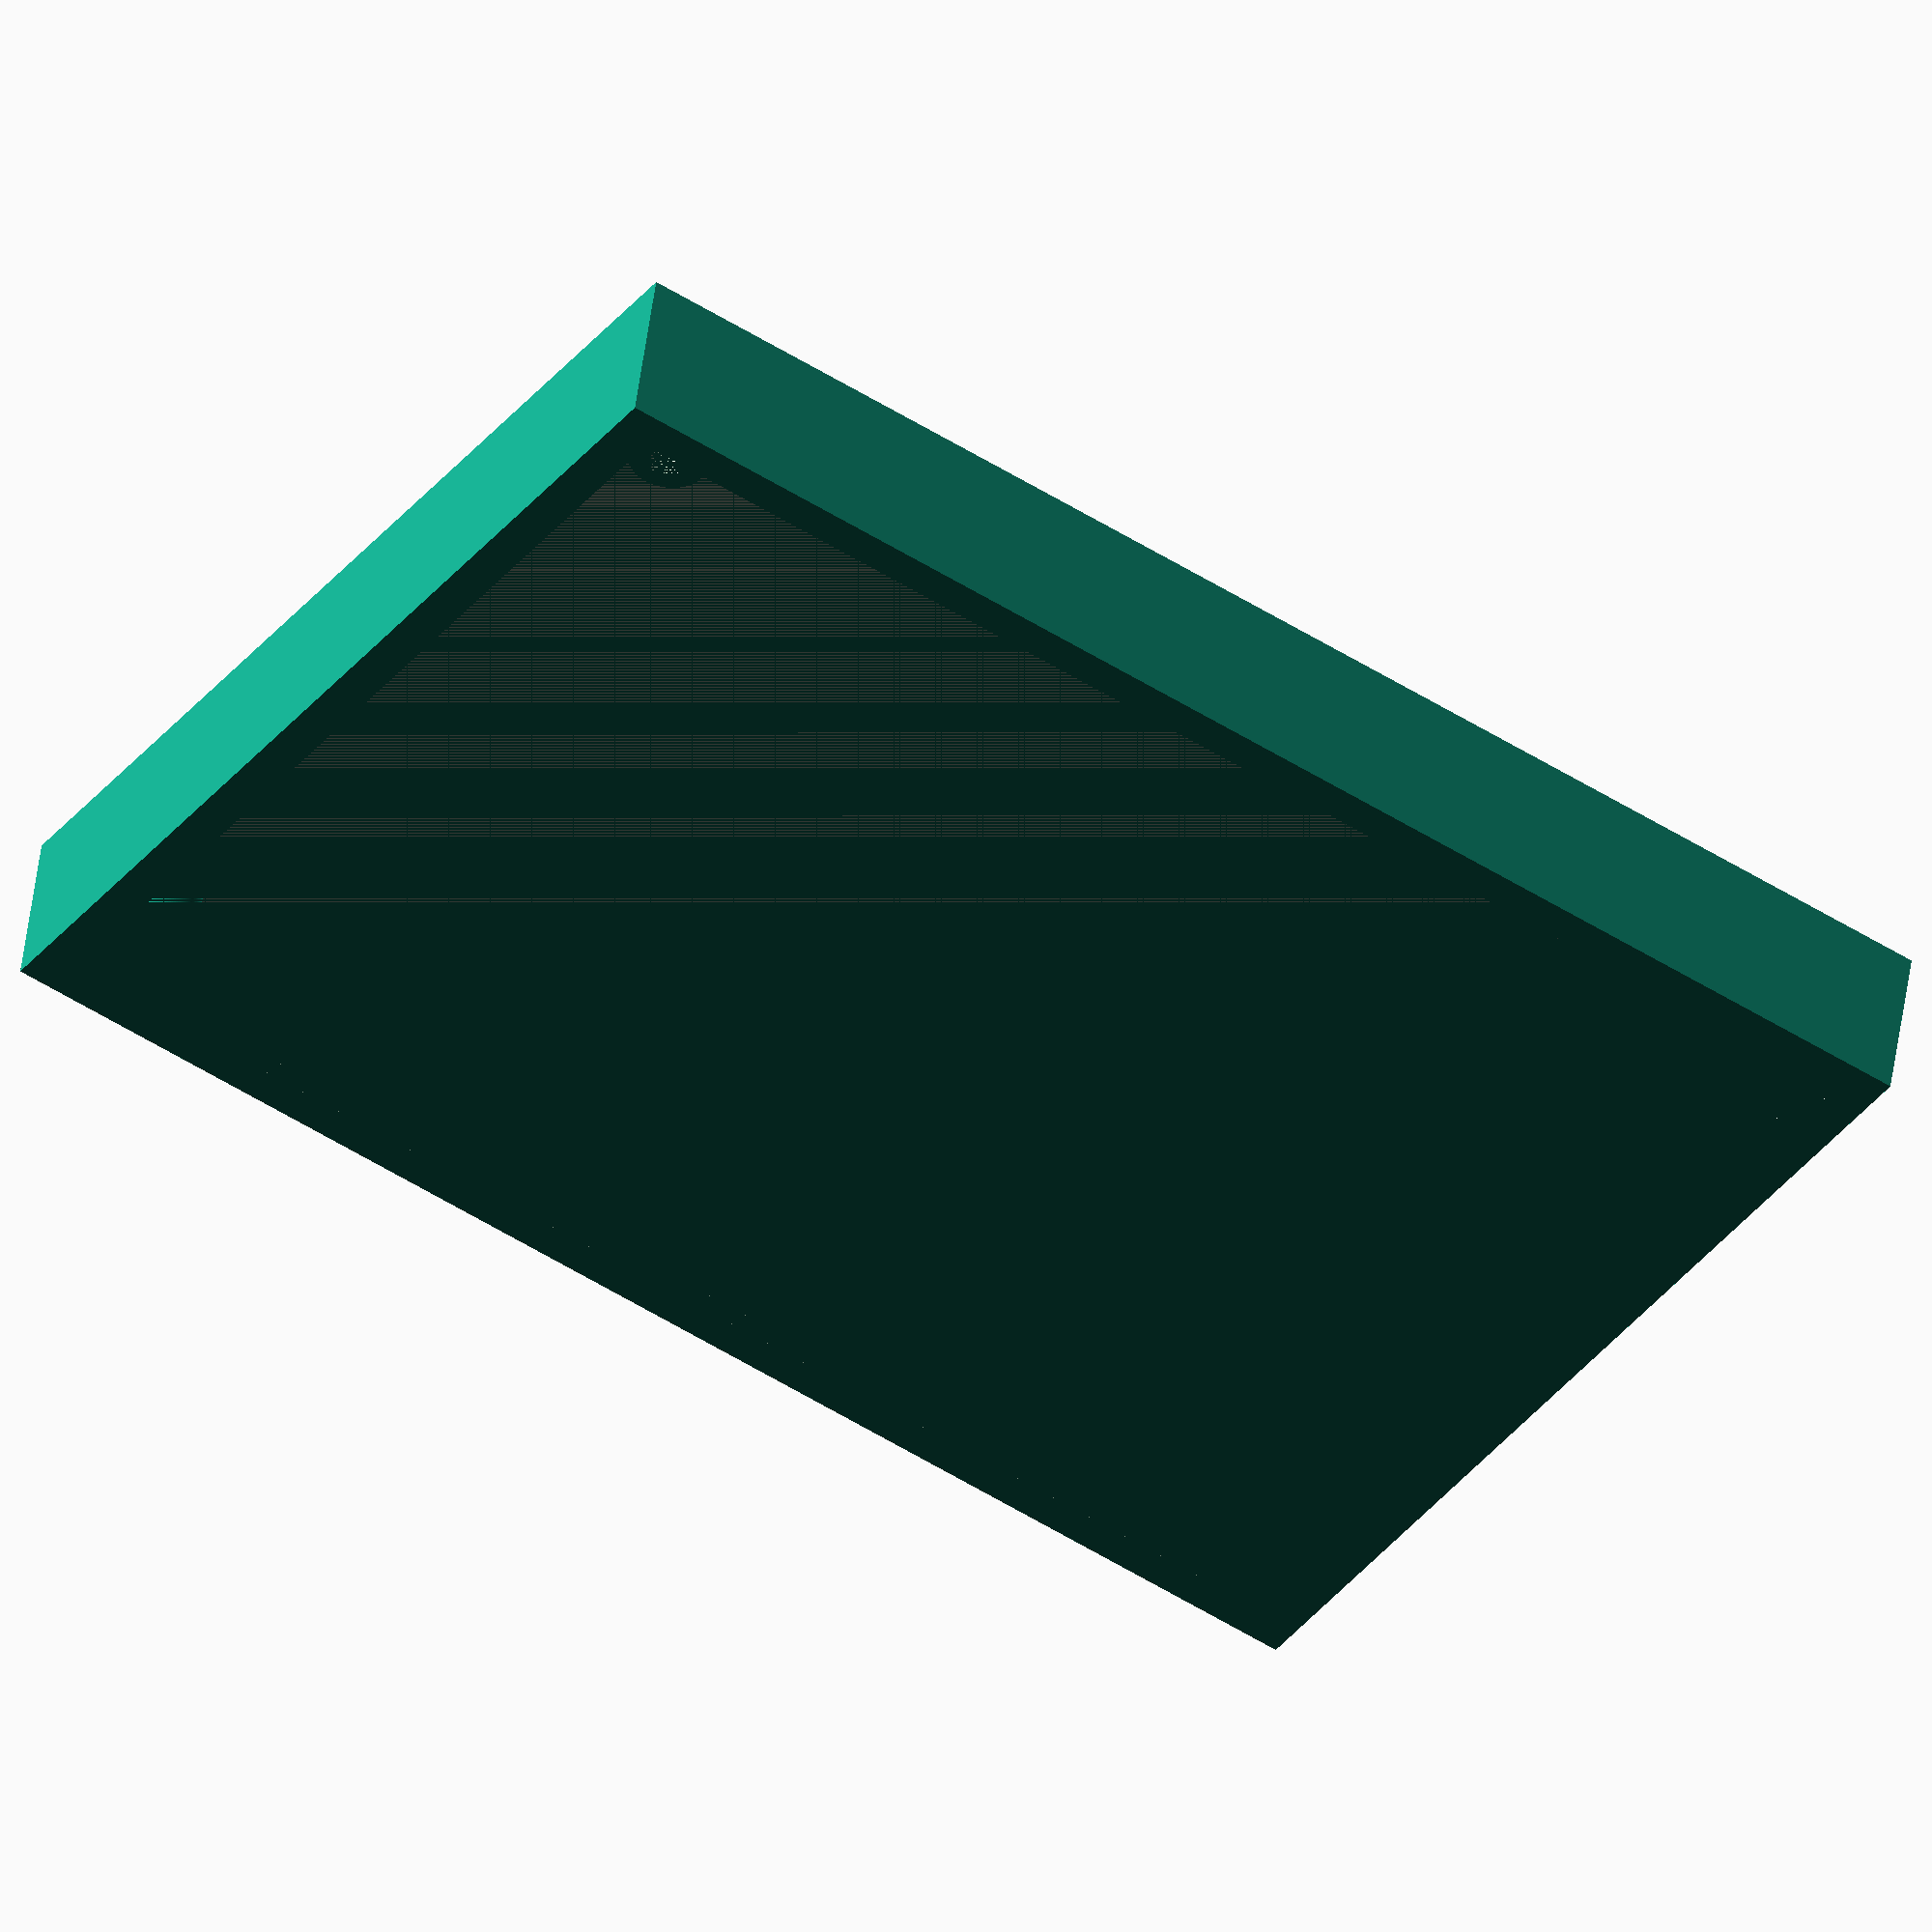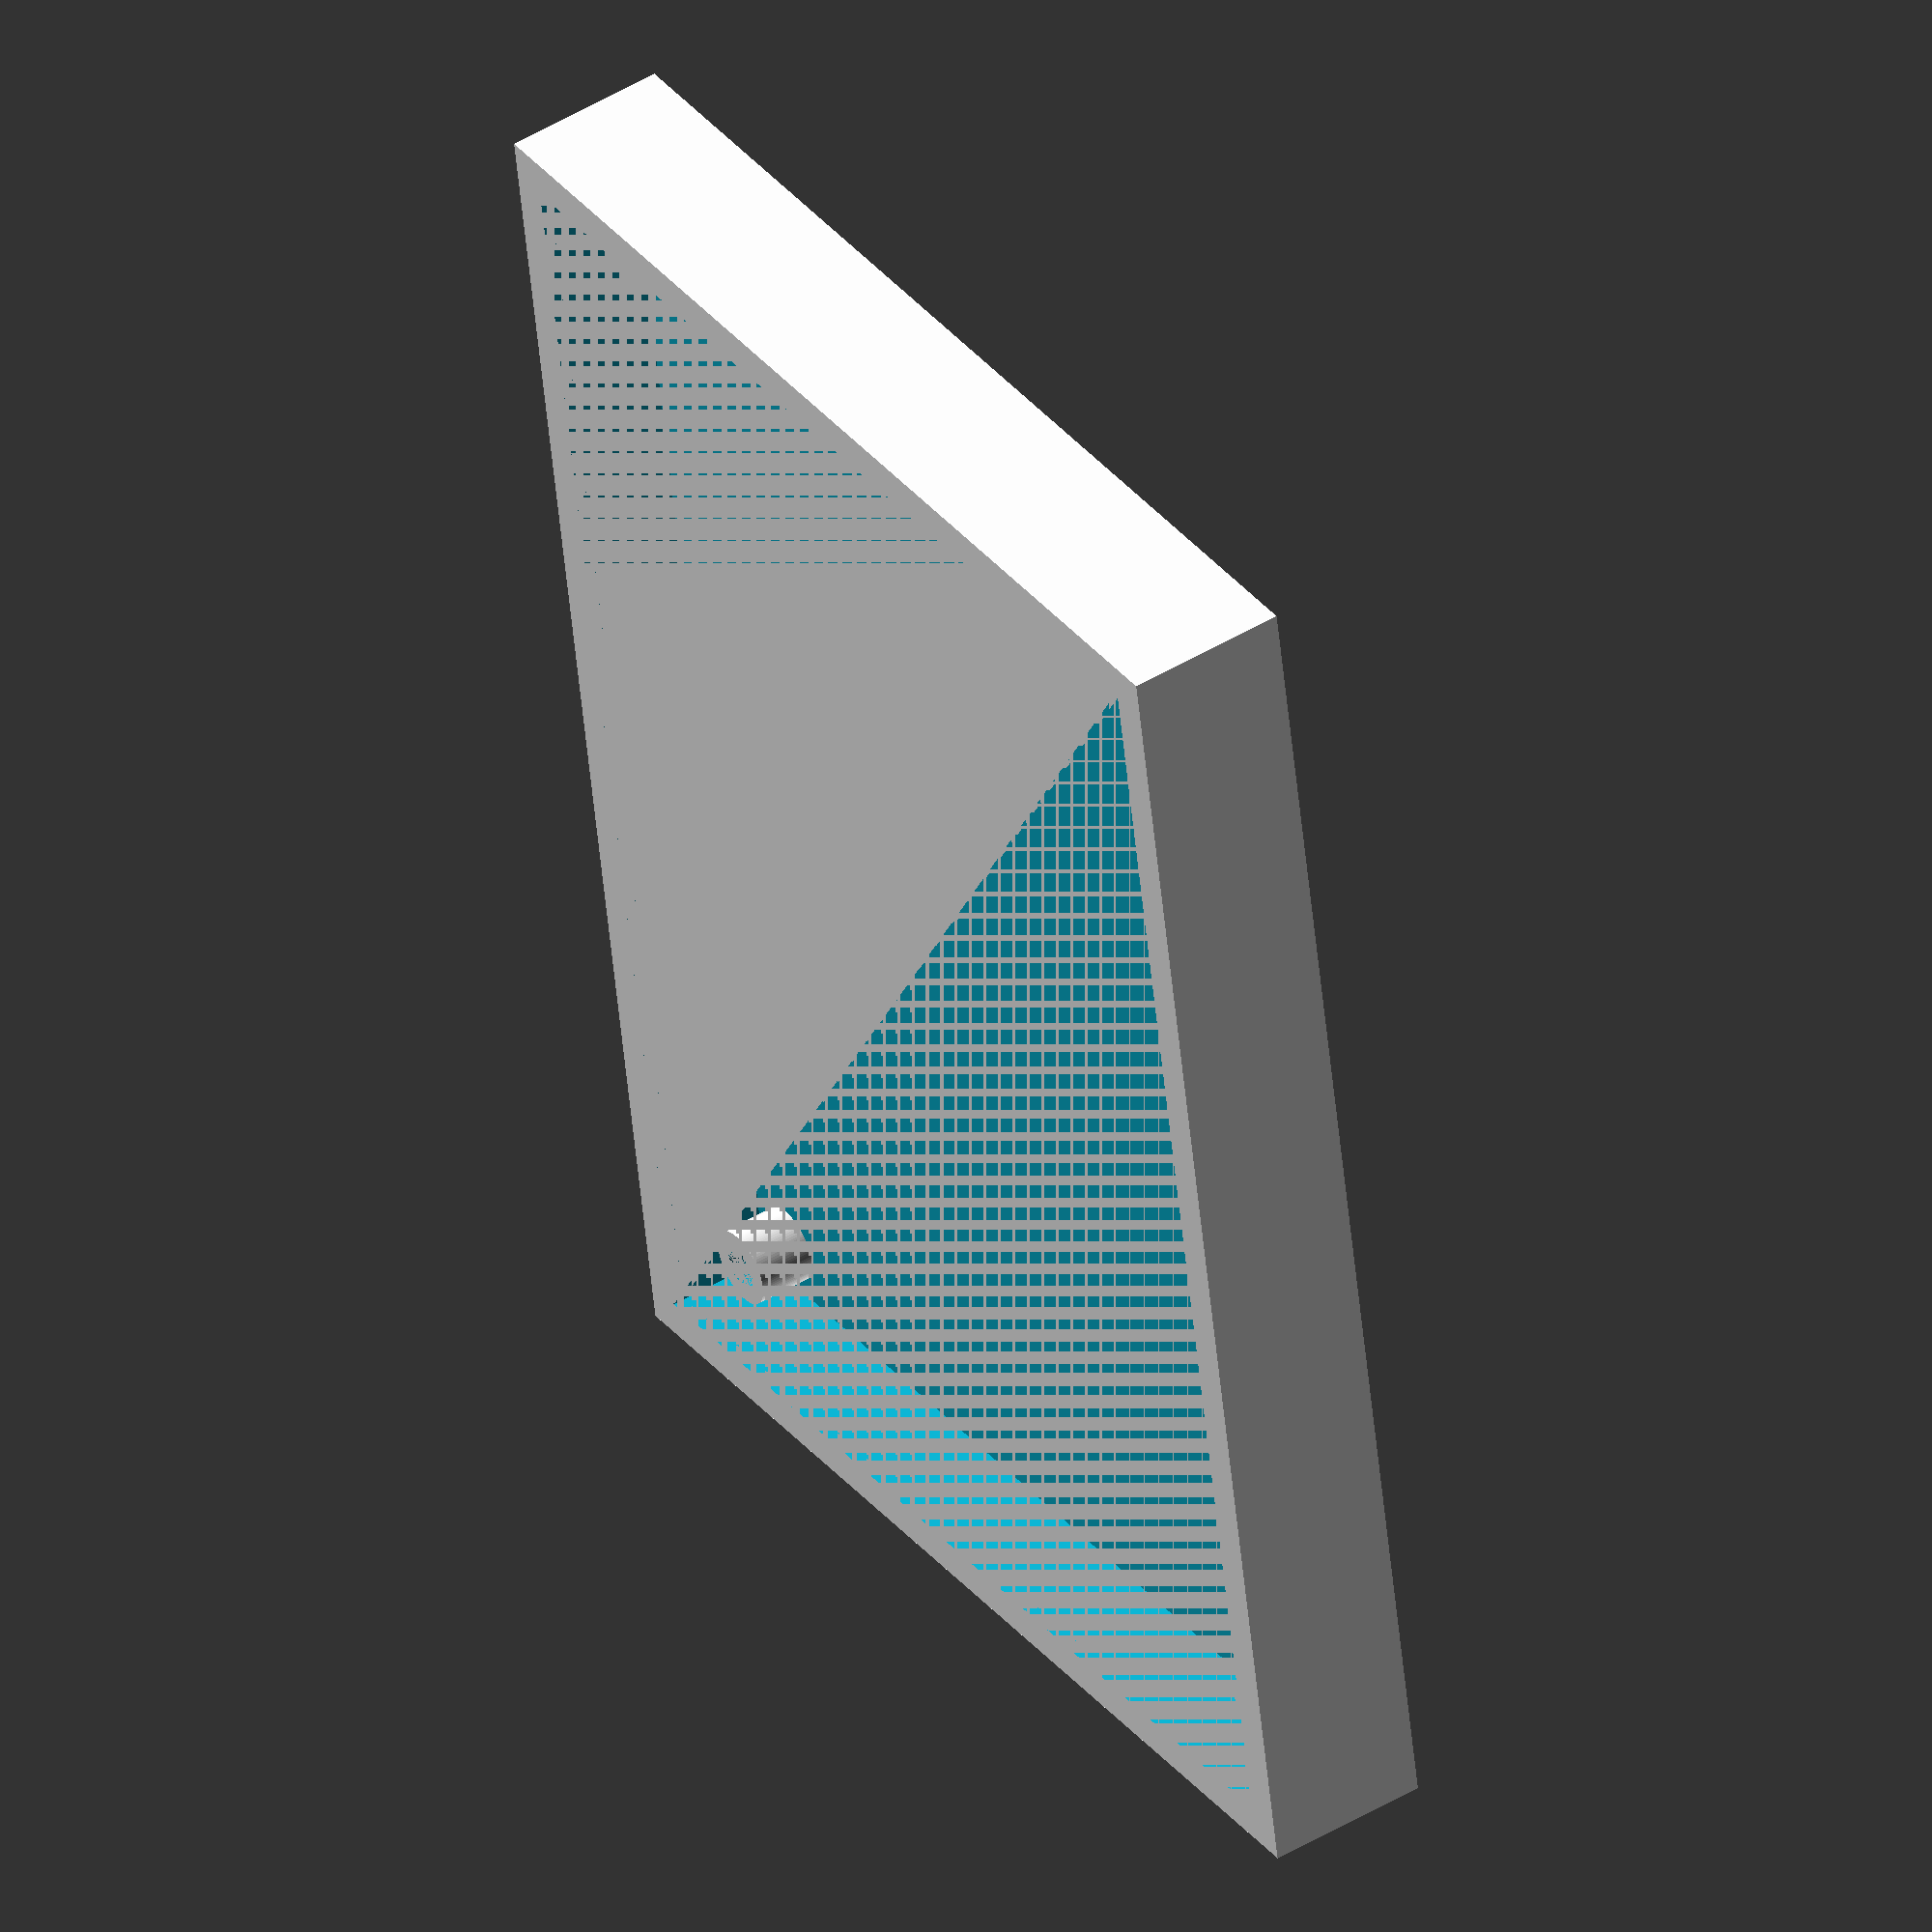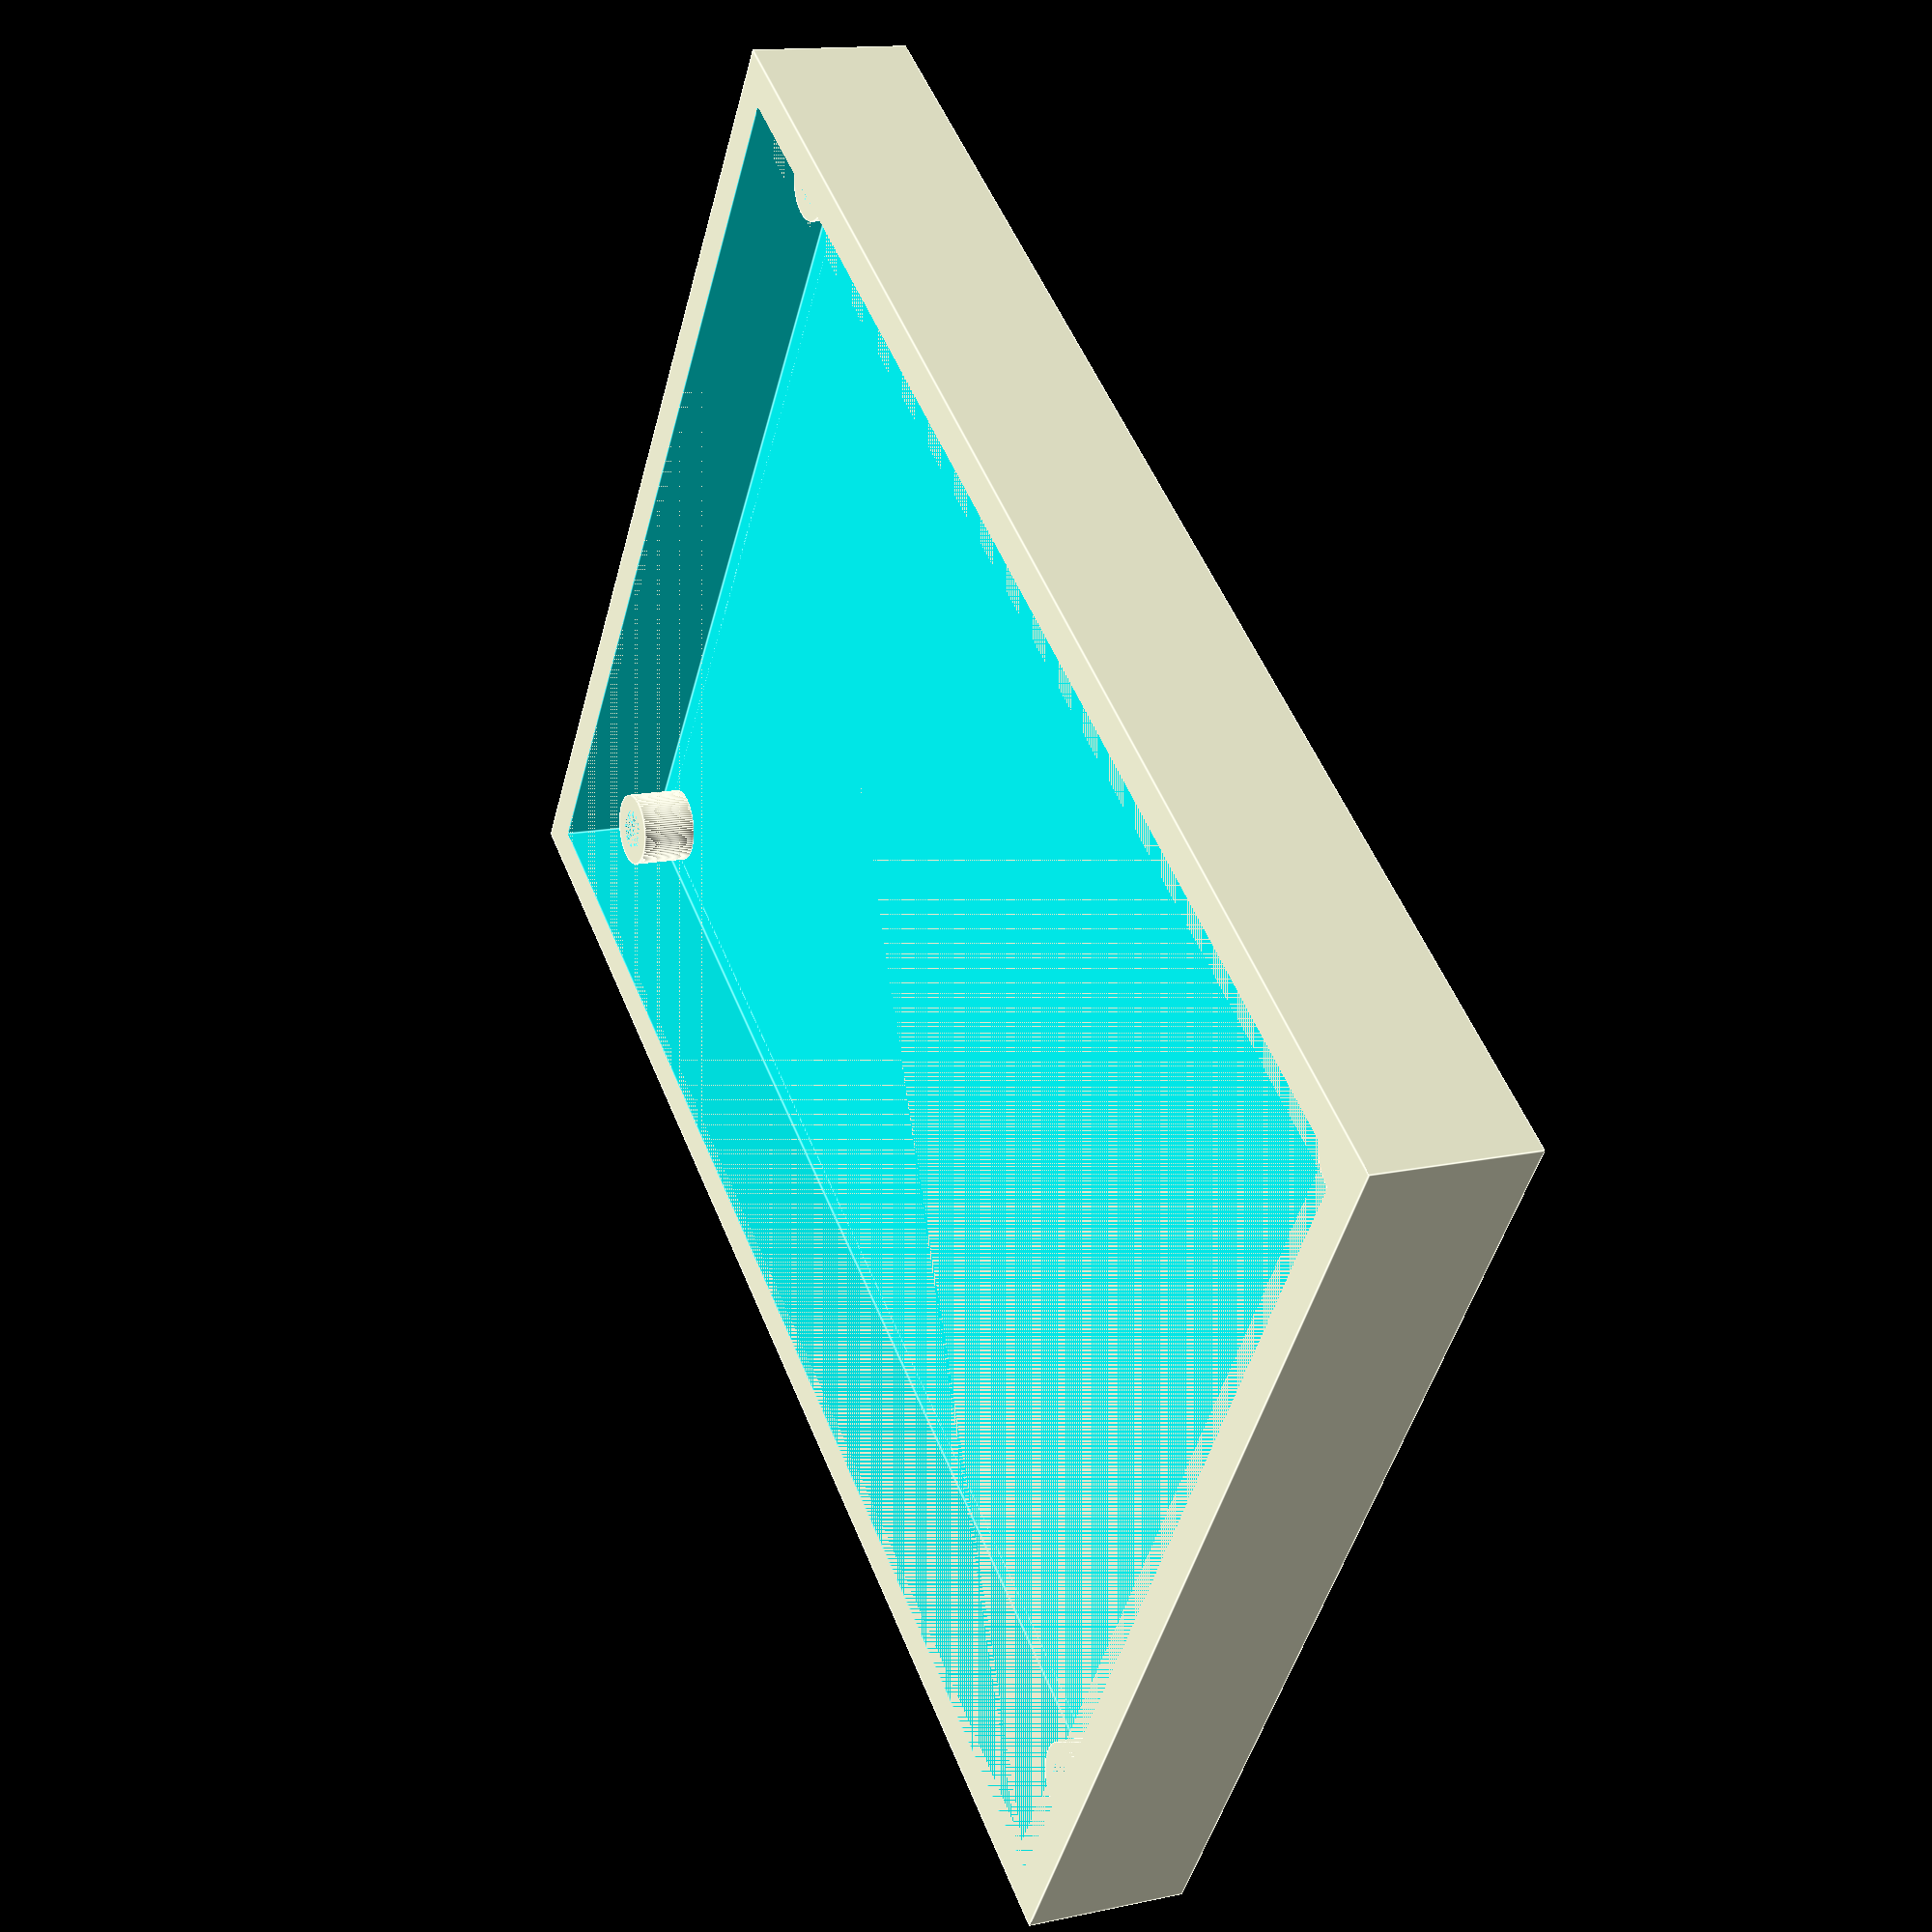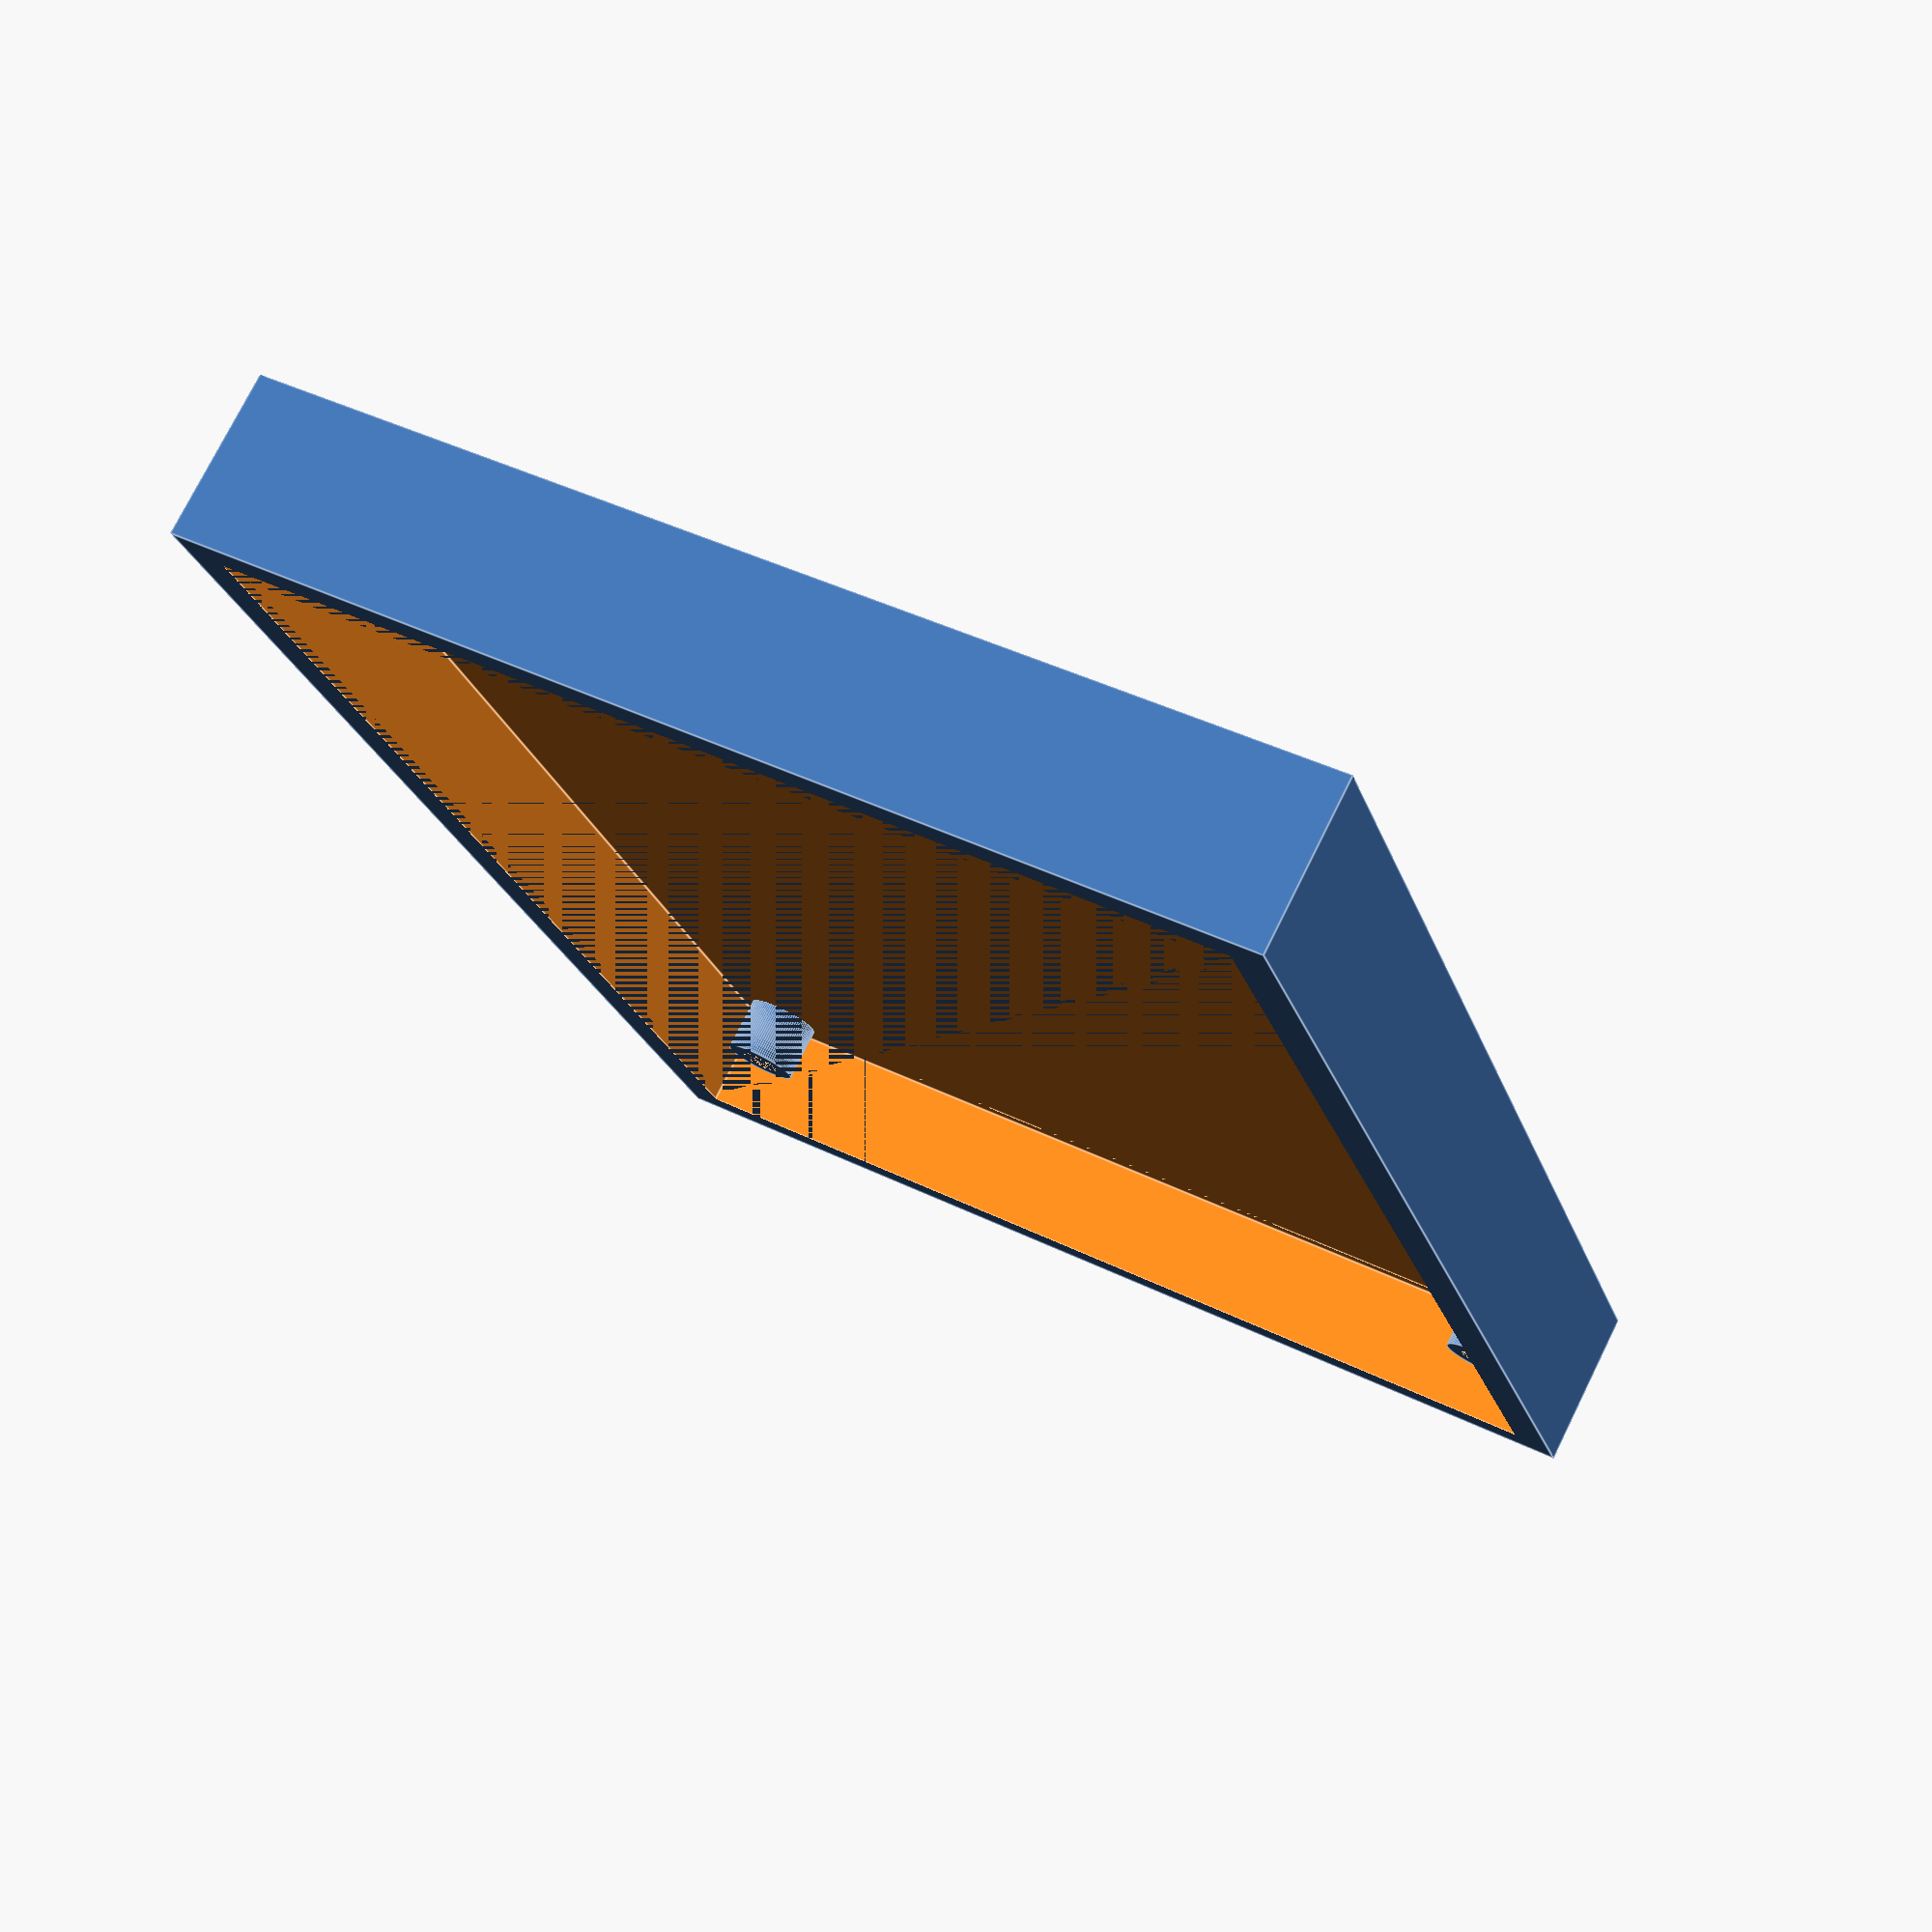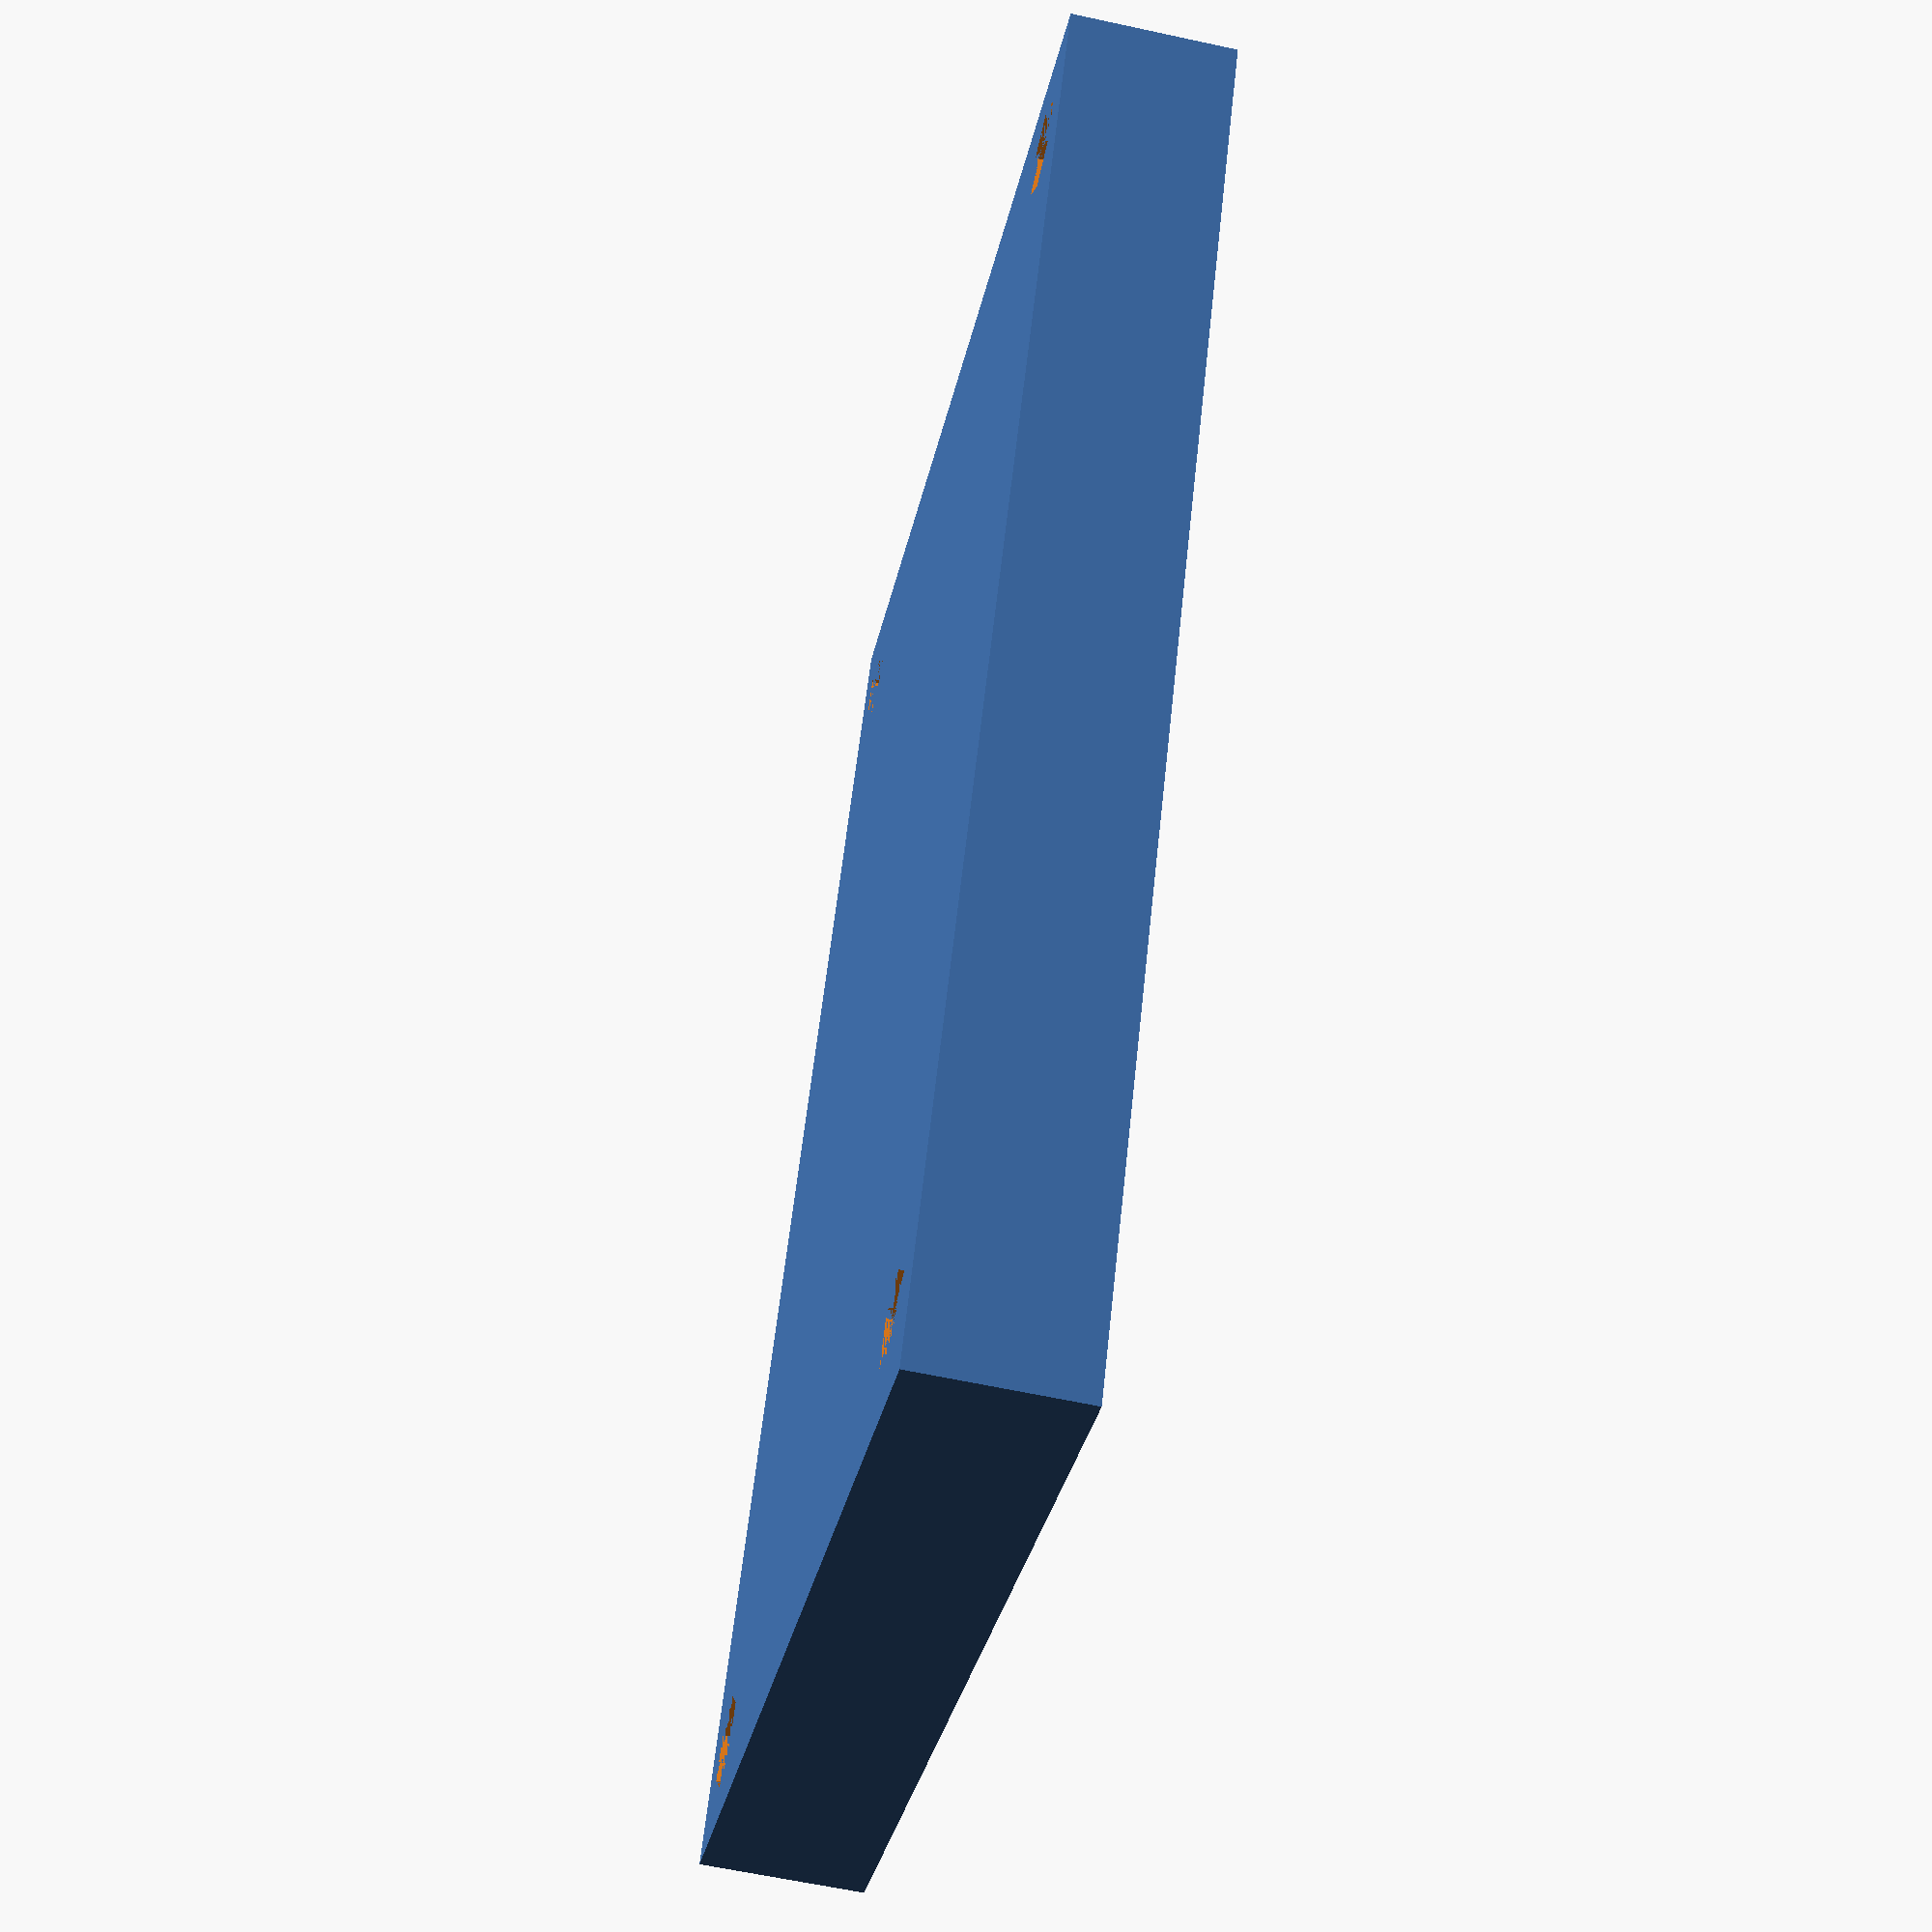
<openscad>
pcb_width = 70;
pcb_height = 50;
case_thickness = 3;
standoff_height = 3;
edge_height = 2.5;

pcb_hole_diameter = 2;
screw_hole_diameter = 2.2;
hole_dist_from_edge = 0.75 + pcb_hole_diameter/2;
standoff_diameter = 4;
hex_nut_diameter = 4.33;

$fn = 100;

render();

module standoff() {
  difference() {
    cylinder(d=standoff_diameter, h=standoff_height);
    cylinder(d=screw_hole_diameter, h=standoff_height);
  }
}

module nut_hole() {
  union() {
    cylinder($fn=6, r=hex_nut_diameter/sqrt(3), h=2);
    cylinder(d=screw_hole_diameter, h=case_thickness);
  }
}

module controller() {
  union() {
    difference() {
      cube([
        pcb_width + case_thickness * 2,
        pcb_height + case_thickness * 2,
        case_thickness + standoff_height + edge_height,
      ]);
      translate([case_thickness, case_thickness, case_thickness])
        cube([
          pcb_width,
          pcb_height,
          standoff_height + edge_height,
        ]);
      translate([case_thickness - 1, case_thickness - 1, case_thickness])
        cube([
          pcb_width + 2,
          pcb_height + 2,
          standoff_height + edge_height,
        ]);

      /* nut holes */
      translate([case_thickness, case_thickness, 0]) {
        translate([hole_dist_from_edge, hole_dist_from_edge, 0])
          nut_hole();
        translate([pcb_width - hole_dist_from_edge, hole_dist_from_edge, 0])
          nut_hole();
        translate([
          pcb_width - hole_dist_from_edge,
          pcb_height - hole_dist_from_edge,
          0,
        ]) nut_hole();
        translate([hole_dist_from_edge, pcb_height - hole_dist_from_edge, 0])
          nut_hole();
      }
    }

    /* standoffs */
    translate([case_thickness, case_thickness, case_thickness]) {
      translate([hole_dist_from_edge, hole_dist_from_edge, 0]) standoff();
      translate([pcb_width - hole_dist_from_edge, hole_dist_from_edge, 0])
        standoff();
      translate([
        pcb_width - hole_dist_from_edge,
        pcb_height - hole_dist_from_edge,
        0,
      ]) standoff();
      translate([hole_dist_from_edge, pcb_height - hole_dist_from_edge, 0])
        standoff();
    }
  }
}

controller();

</openscad>
<views>
elev=131.8 azim=33.6 roll=172.8 proj=o view=solid
elev=132.9 azim=80.5 roll=124.3 proj=o view=solid
elev=166.1 azim=213.8 roll=115.6 proj=p view=edges
elev=284.1 azim=72.9 roll=26.4 proj=p view=edges
elev=60.7 azim=241.6 roll=257.4 proj=p view=wireframe
</views>
